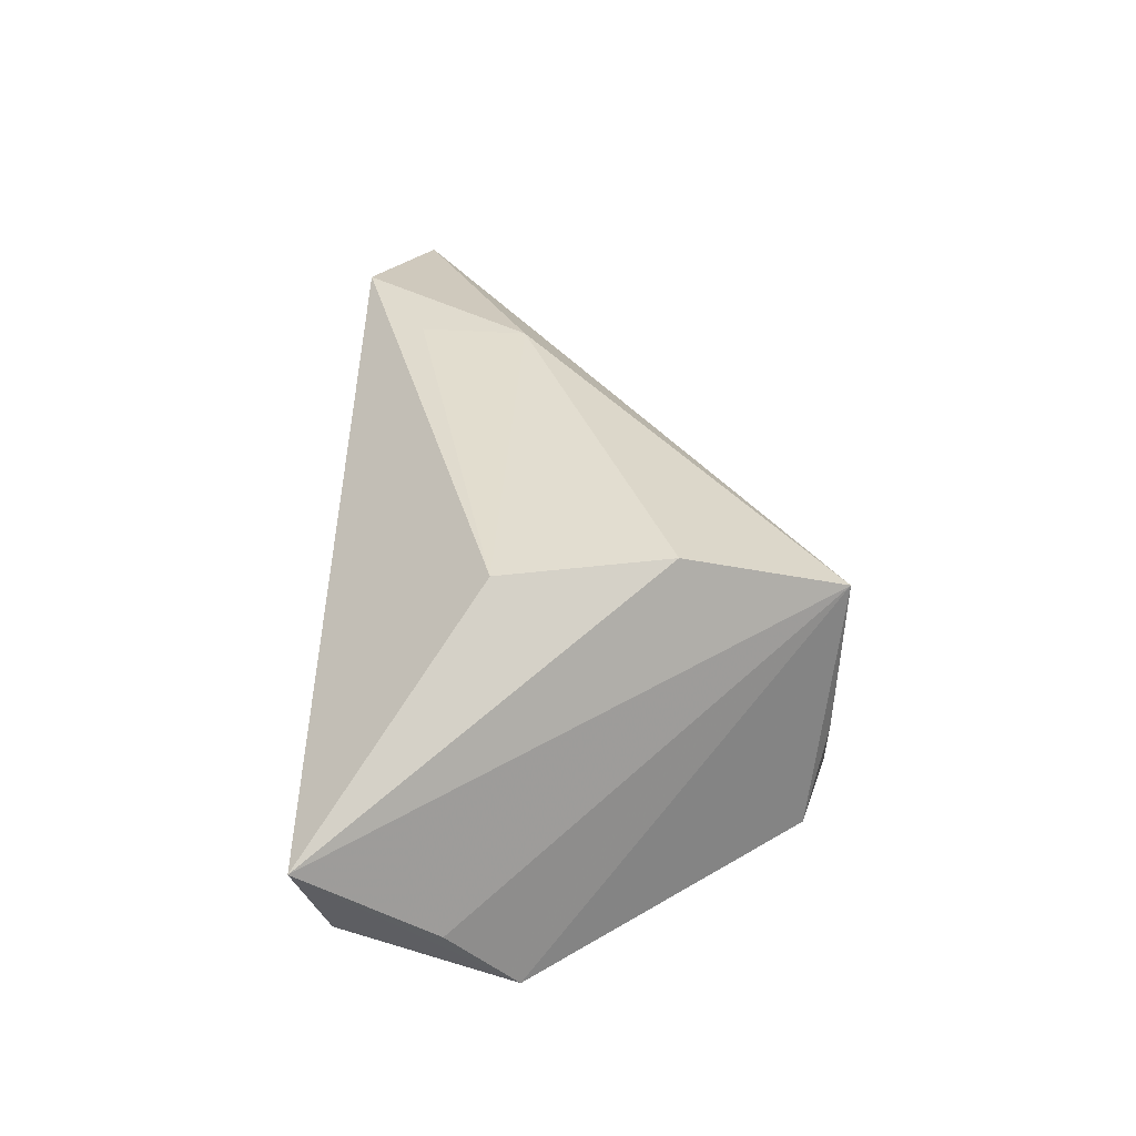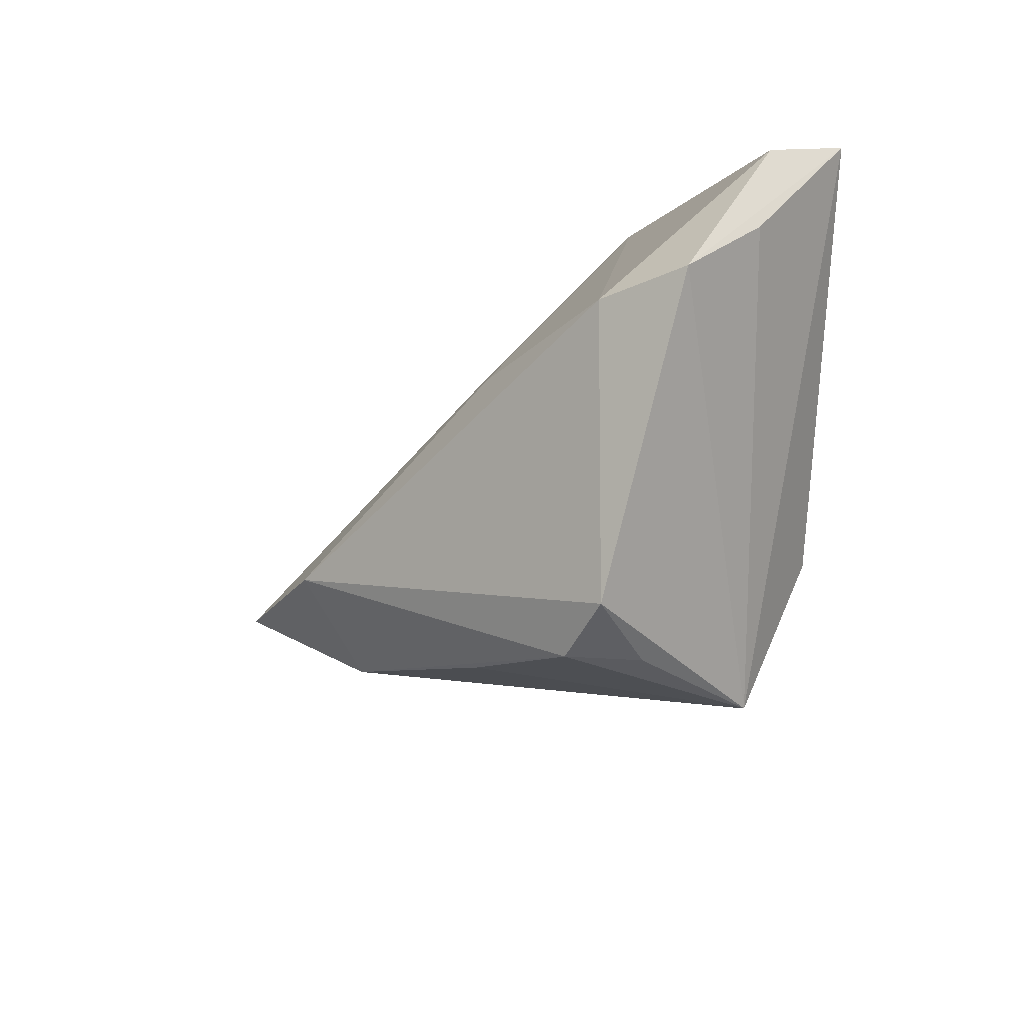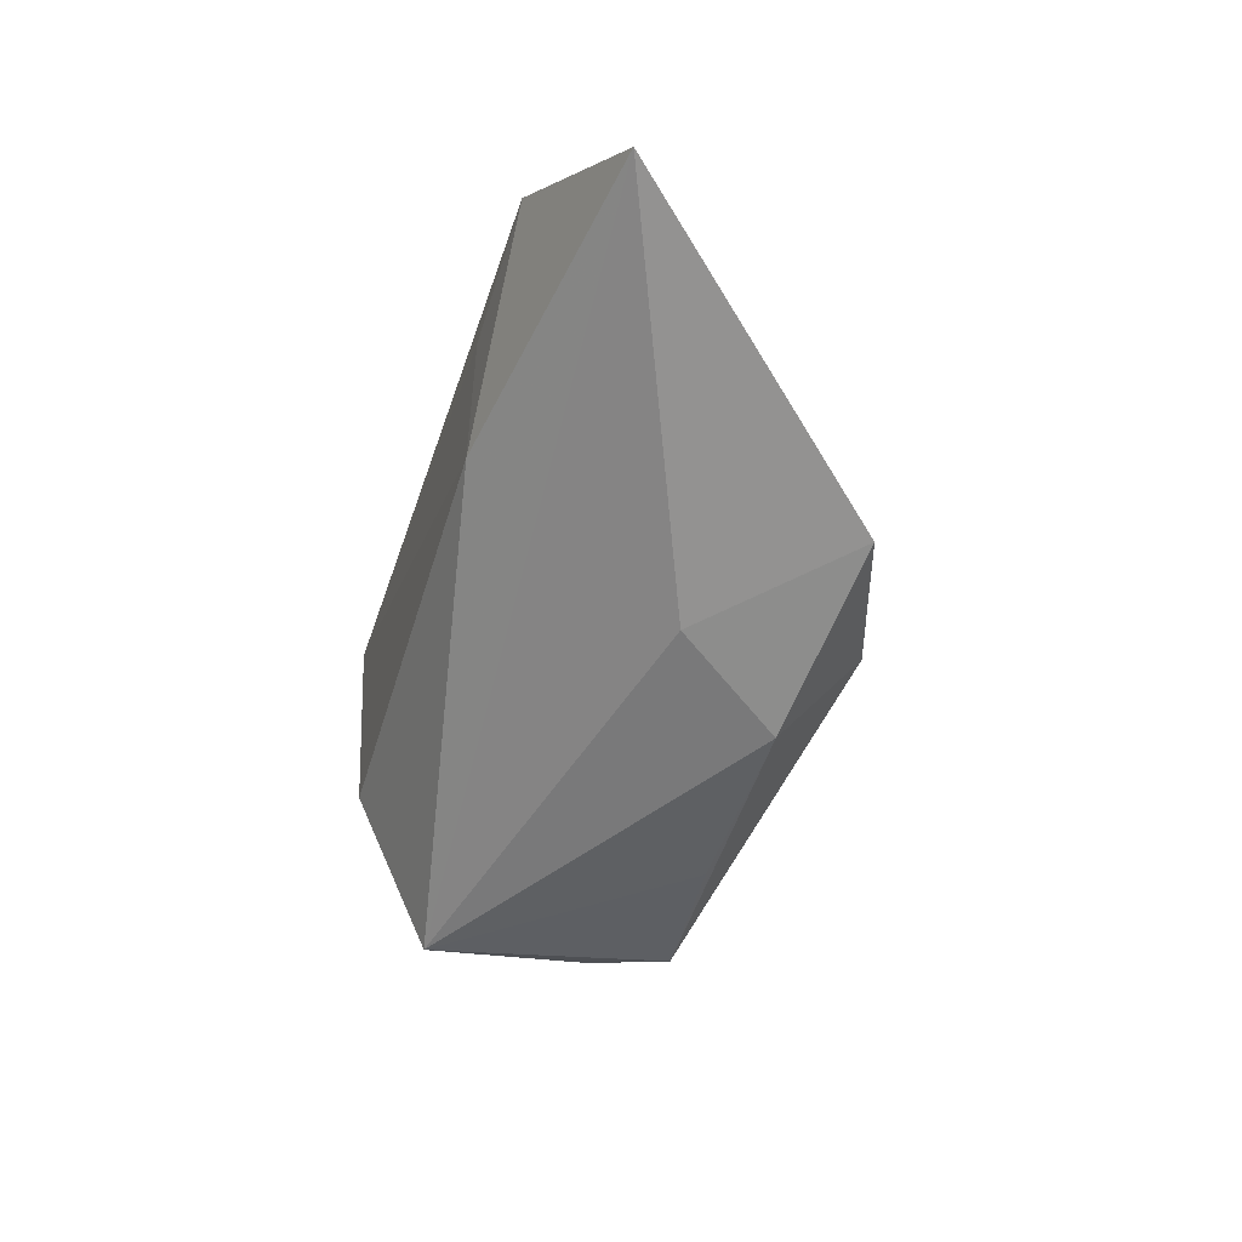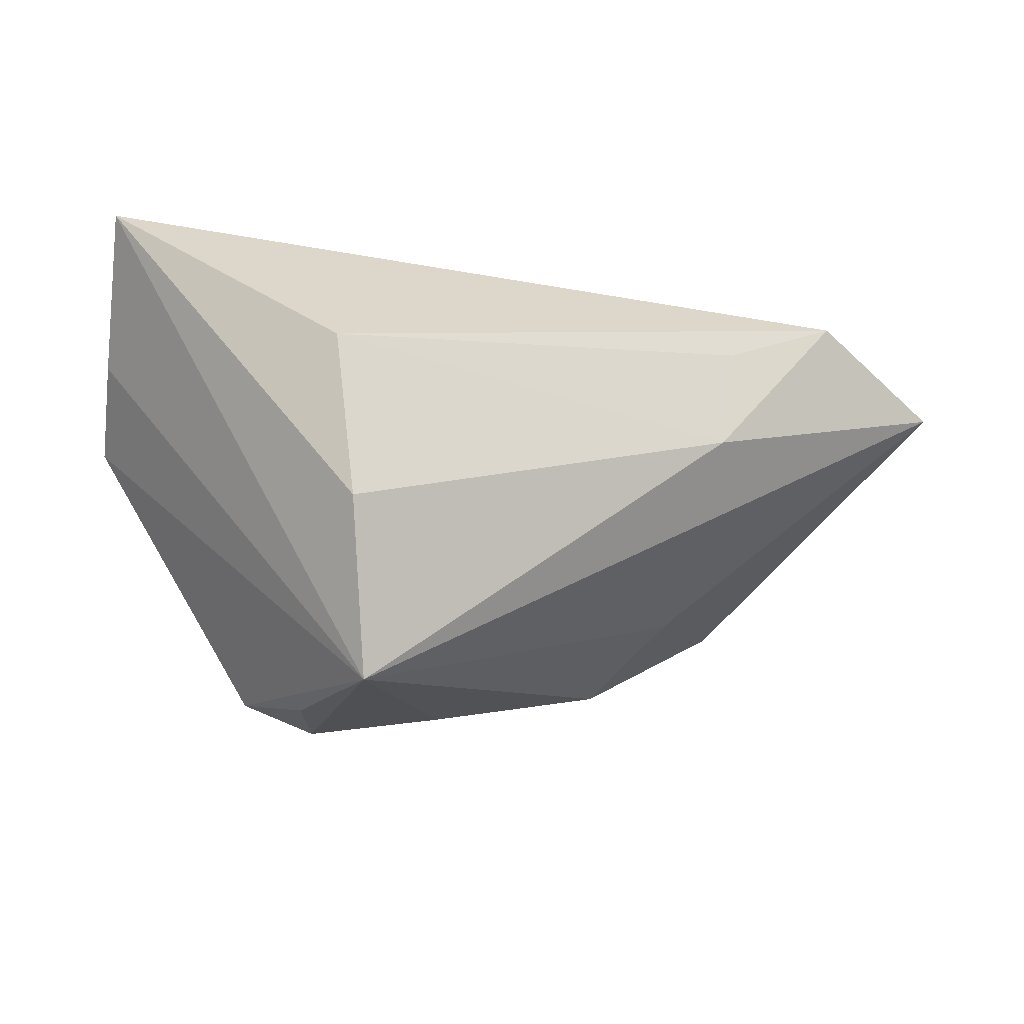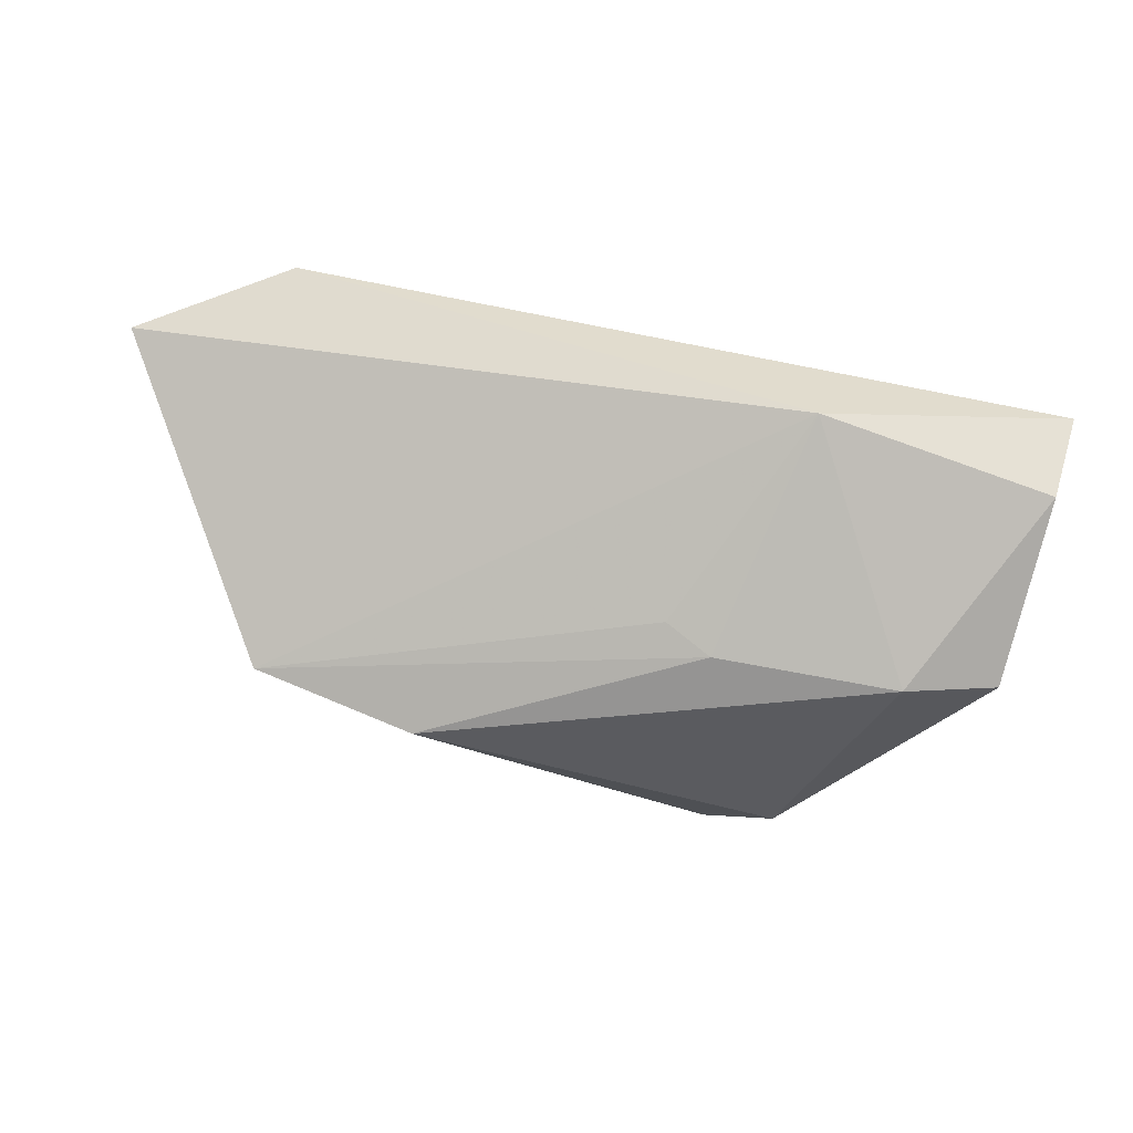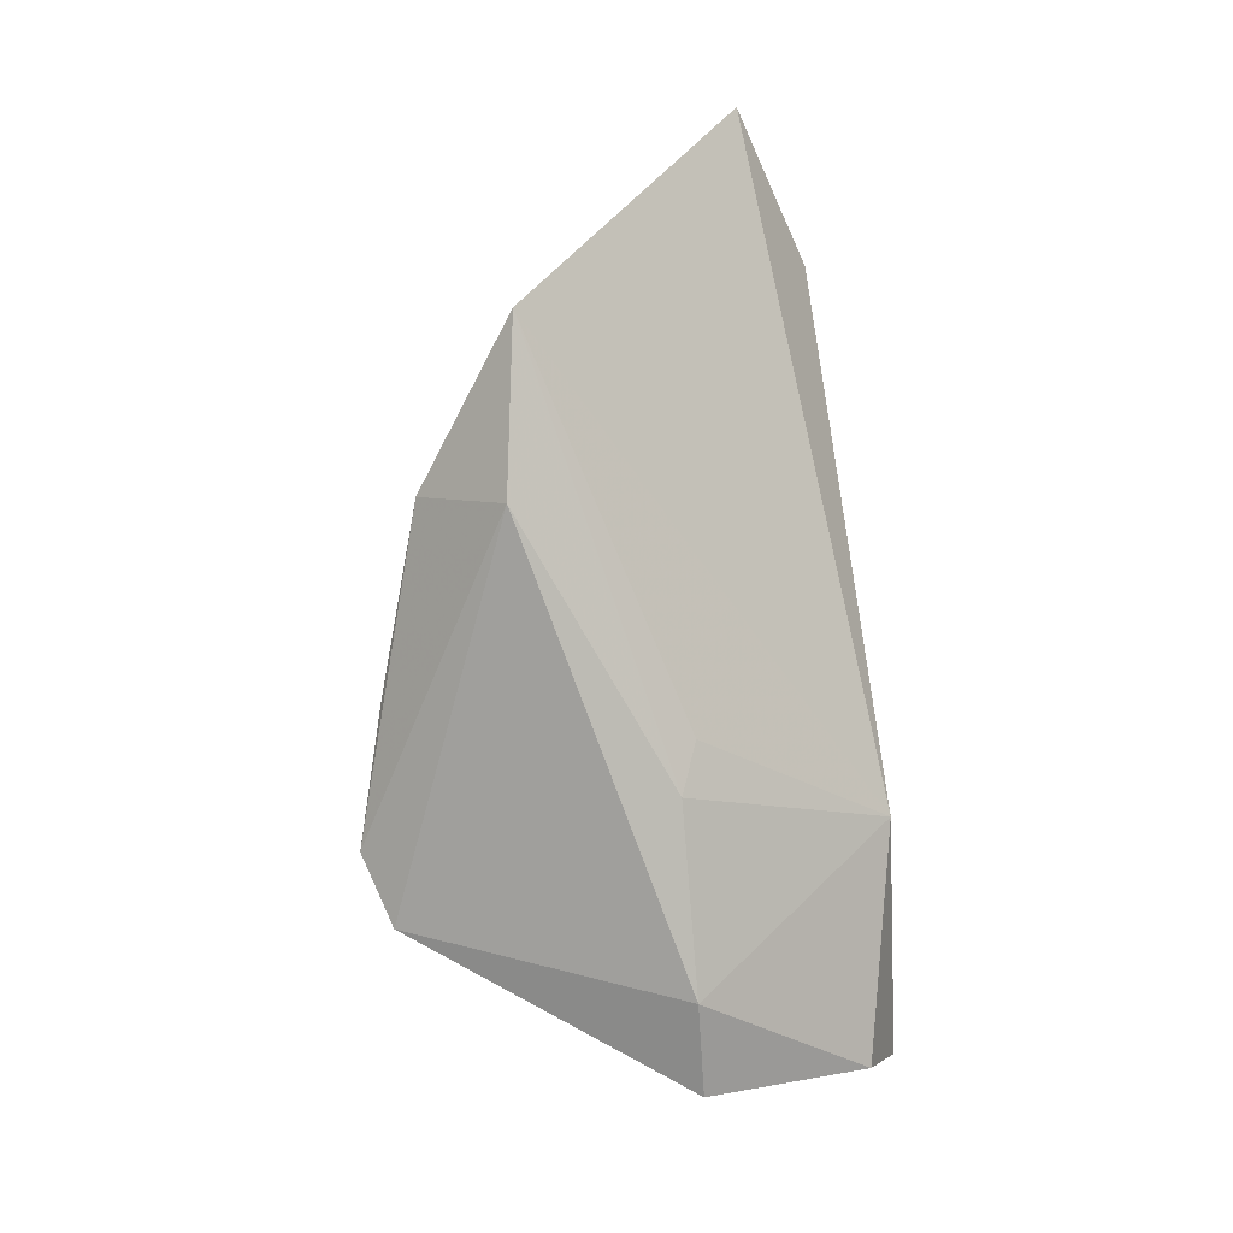
<metadata>
{"format":"obj","ext":"obj","renderer":"f3d","projection":"perspective","resolution":1024,"background":"white","views":[{"elev":35.2,"azim":-92.0,"up":"+Z"},{"elev":-24.6,"azim":-133.0,"up":"+Y"},{"elev":-29.6,"azim":73.0,"up":"+Y"},{"elev":-21.5,"azim":-24.4,"up":"+Y"},{"elev":-46.6,"azim":171.6,"up":"+Z"},{"elev":-77.7,"azim":93.1,"up":"+Z"}]}
</metadata>
<code>
v -0.01957 -0.03371 -0.006592
v -0.0239 -0.03051 -0.01835
v 0.02839 -0.01321 -0.02461
v -0.01741 0.03134 -0.004394
v -0.00783 0.004957 -0.02302
v -0.04522 0.005808 -0.02392
v 0.07083 0.01672 0.01547
v -0.01479 -0.03421 -0.01568
v -0.02619 0.008416 0.02249
v 0.03096 0.003349 0.02249
v -0.001776 0.007033 -0.01962
v 0.028 -0.0245 -0.01404
v -0.0484 0.02727 -0.01058
v -0.05146 0.03134 0.0005436
v 0.003388 -0.03044 -0.01419
v -0.04798 0.01468 -0.01319
v 0.03382 -0.01614 -0.00125
v 0.04983 -0.01146 -0.01749
v 0.03323 0.01735 0.02224
v -0.01825 -0.03491 0.01442
v -0.03233 0.005637 -0.02627
v 0.05003 0.02511 0.02166
v -0.02332 -0.01352 0.02249
f 2 20 6
f 14 9 22
f 7 4 22
f 22 4 14
f 14 20 23
f 23 9 14
f 21 3 2
f 2 6 21
f 16 20 14
f 14 6 16
f 16 6 20
f 7 20 17
f 20 12 17
f 18 12 3
f 18 4 7
f 7 17 18
f 18 17 12
f 15 12 20
f 9 23 10
f 7 22 10
f 10 20 7
f 10 23 20
f 3 21 5
f 5 21 4
f 5 18 3
f 13 6 14
f 13 21 6
f 14 4 13
f 4 21 13
f 1 20 2
f 3 12 8
f 12 15 8
f 2 3 8
f 8 1 2
f 8 15 20
f 20 1 8
f 19 22 9
f 9 10 19
f 19 10 22
f 4 18 11
f 11 5 4
f 18 5 11

</code>
